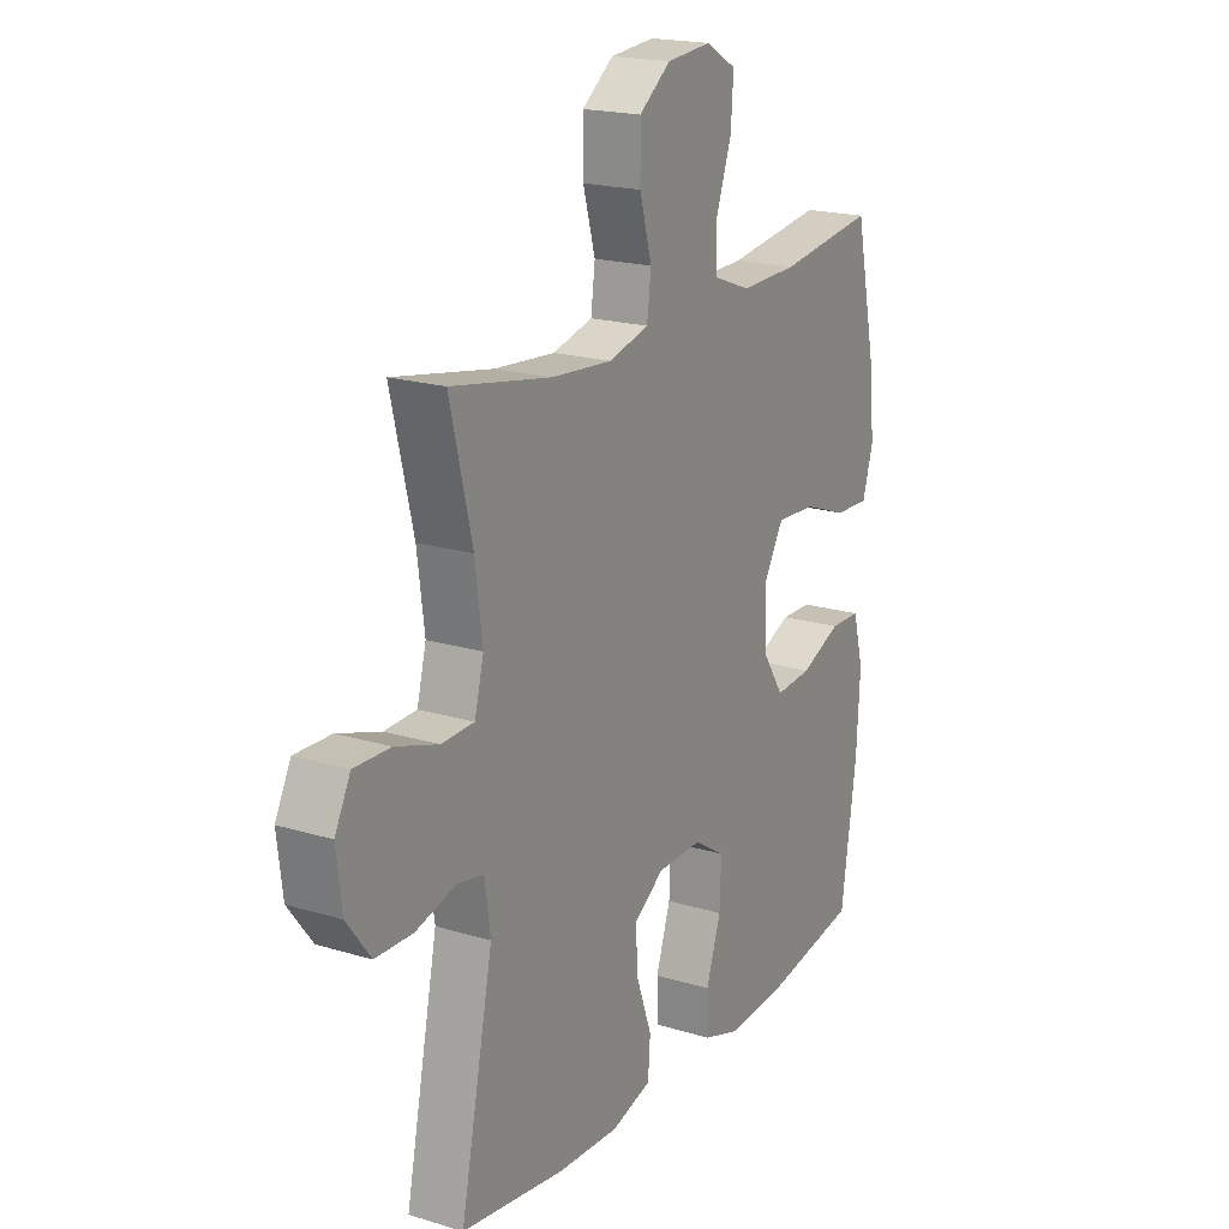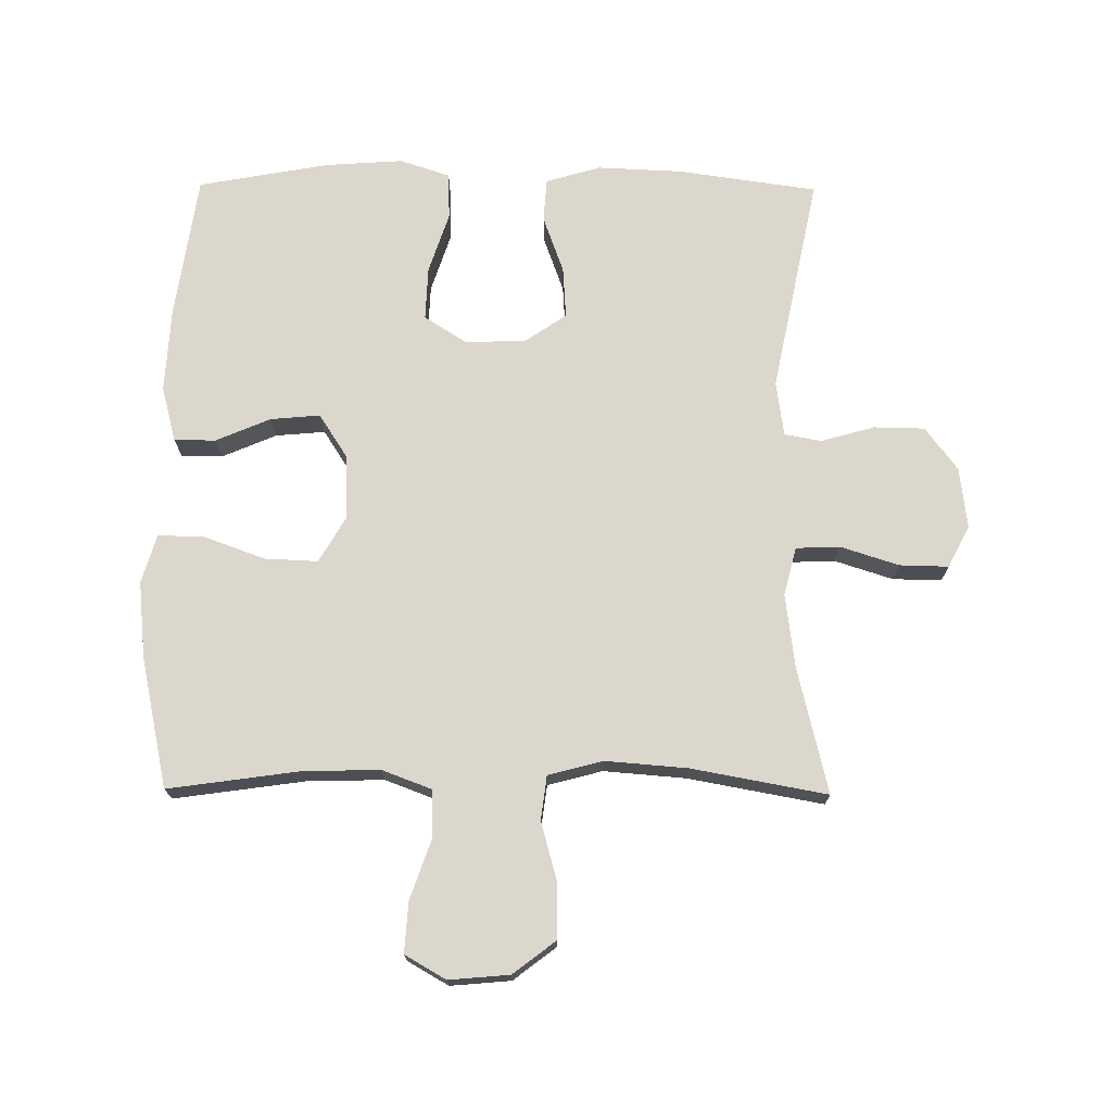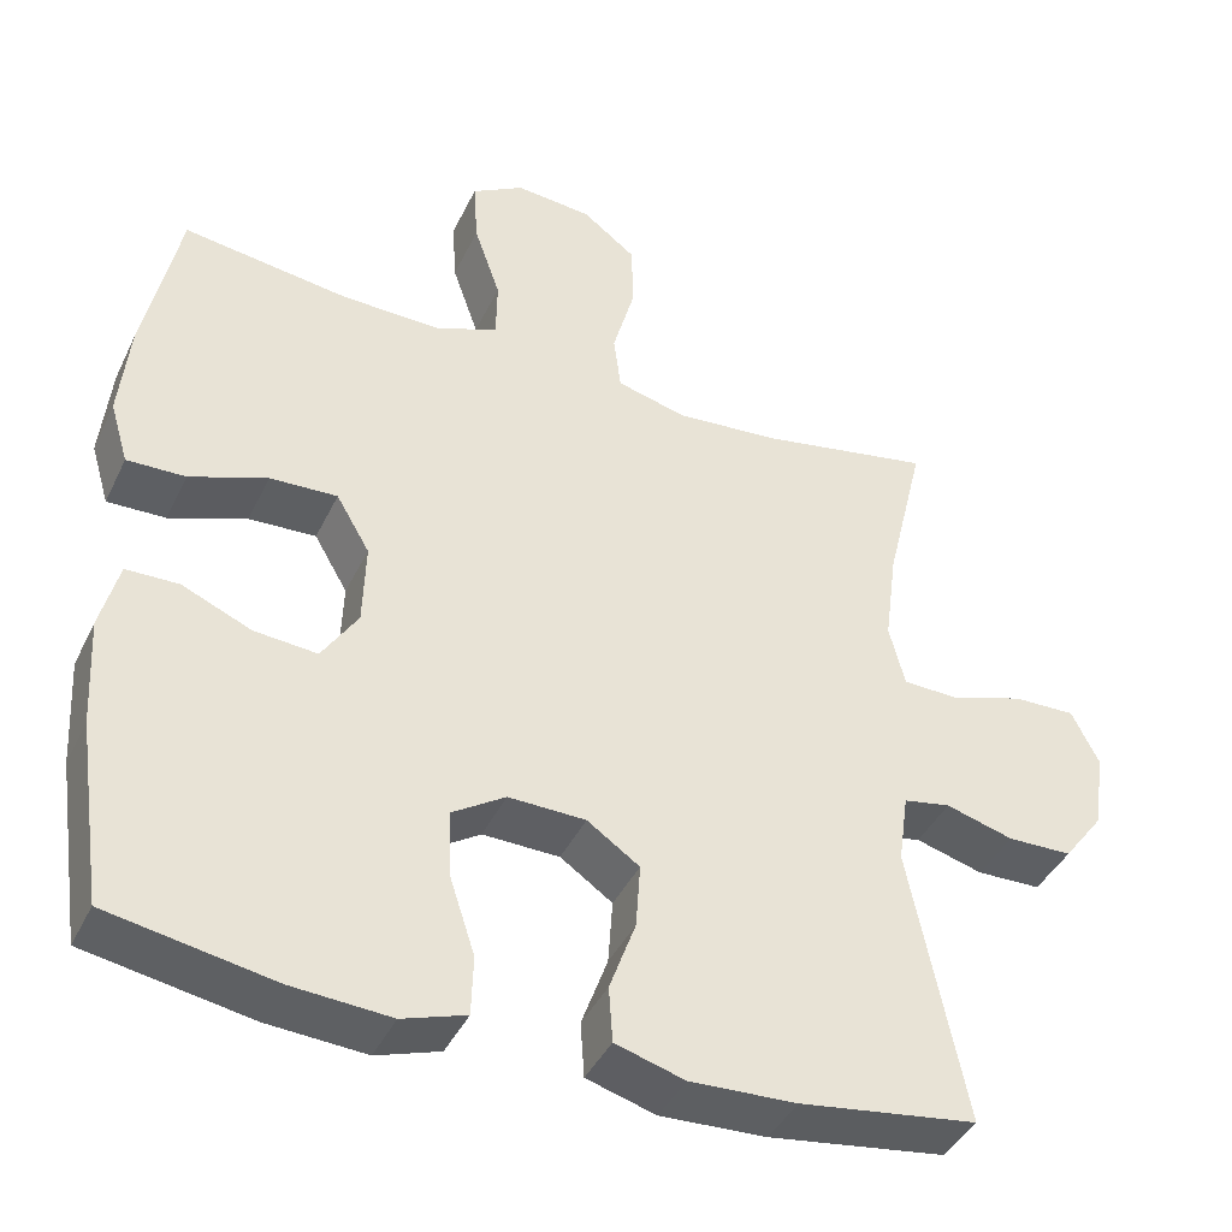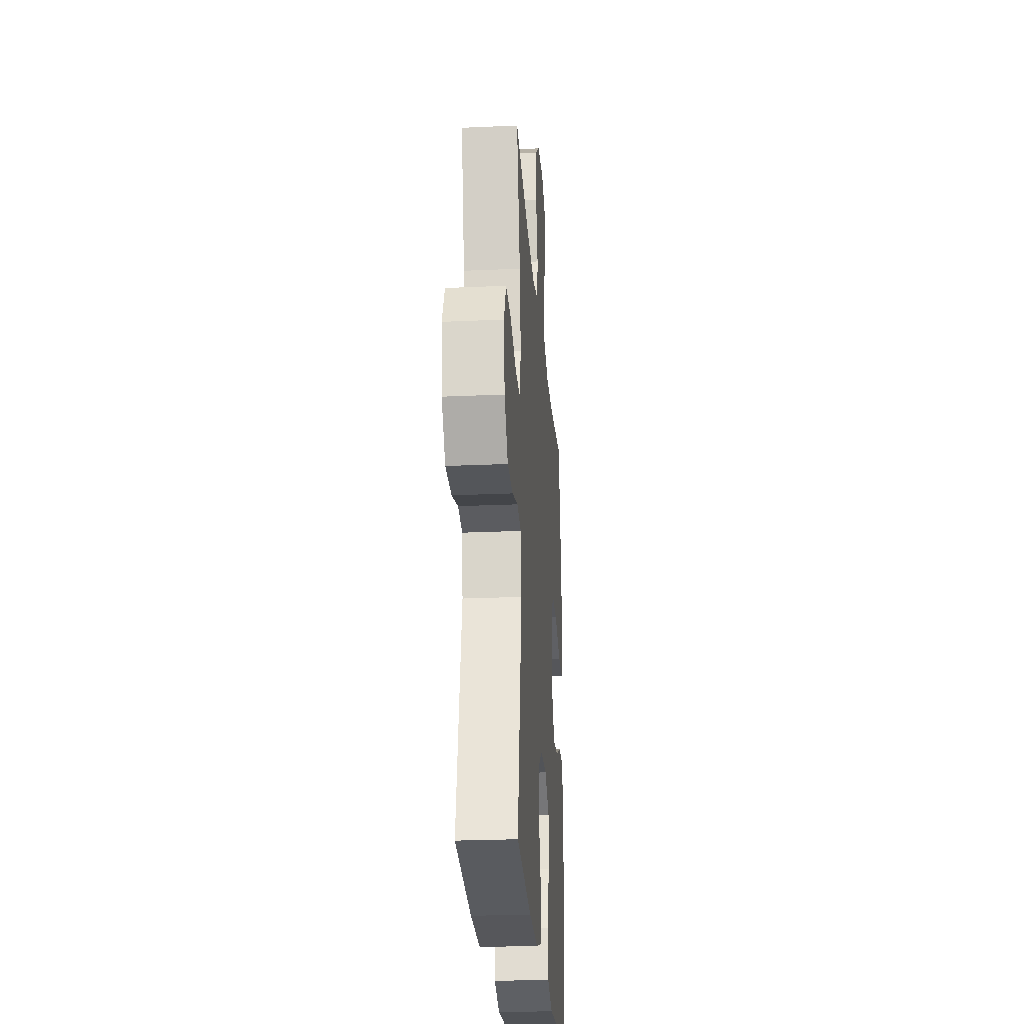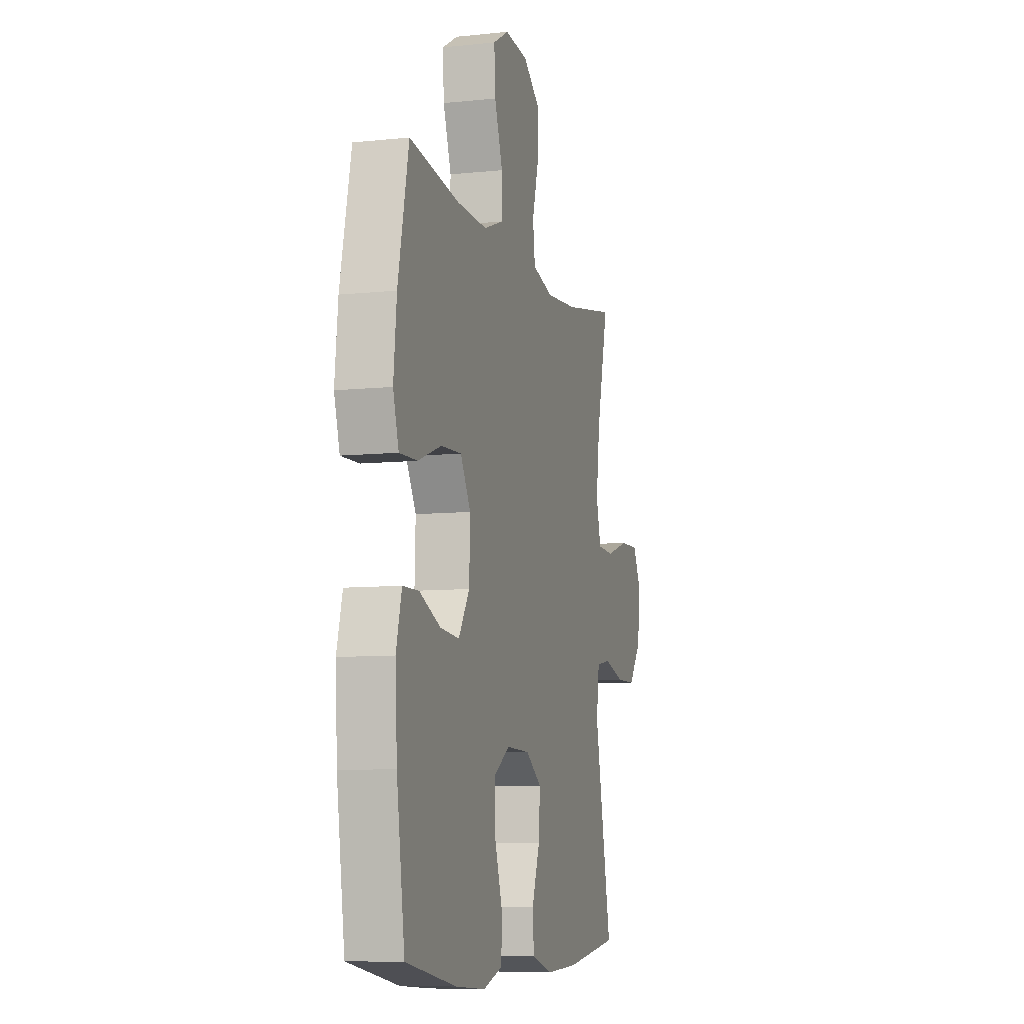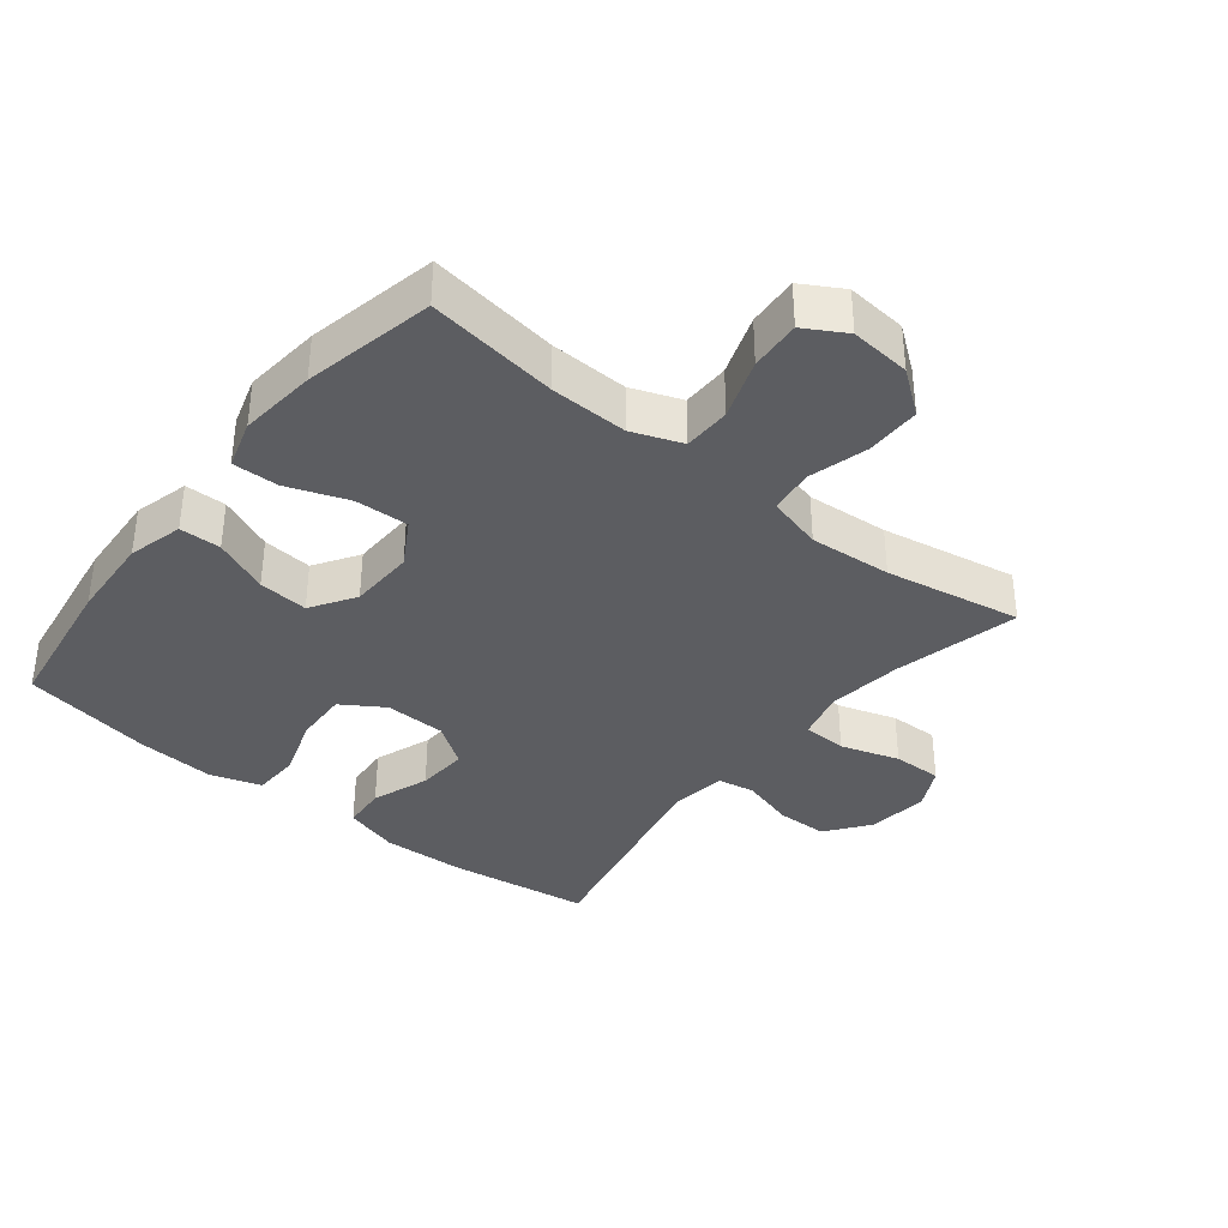
<metadata>
{"format":"obj","ext":"obj","renderer":"f3d","projection":"perspective","resolution":1024,"background":"white","views":[{"elev":19.3,"azim":119.8,"up":"+Z"},{"elev":72.8,"azim":0.5,"up":"+Y"},{"elev":-41.0,"azim":-24.0,"up":"+Z"},{"elev":-24.7,"azim":94.2,"up":"+Z"},{"elev":-8.3,"azim":-73.9,"up":"+Z"},{"elev":-37.0,"azim":-38.5,"up":"+Y"}]}
</metadata>
<code>
o path1252_path1252.001
v -0.5597 0.0375 0.2648
v -0.5722 0.0375 0.1442
v -0.5496 0.0375 0.06822
v -0.4775 0.0375 0.06999
v -0.382 0.0375 0.1047
v -0.2988 0.0375 0.1082
v -0.2575 0.0375 0.03752
v -0.2609 0.0375 -0.06434
v -0.3054 0.0375 -0.133
v -0.383 0.0375 -0.1261
v -0.4687 0.0375 -0.08936
v -0.5334 0.0375 -0.09032
v -0.5561 0.0375 -0.1758
v -0.5488 0.0375 -0.3093
v -0.5161 0.0375 -0.5336
v -0.3117 0.0375 -0.5708
v -0.1899 0.0375 -0.5793
v -0.1112 0.0375 -0.5537
v -0.1088 0.0375 -0.4806
v -0.1401 0.0375 -0.3853
v -0.1434 0.0375 -0.3023
v -0.07755 0.0375 -0.2603
v 0.01777 0.0375 -0.2629
v 0.08244 0.0375 -0.3076
v 0.07703 0.0375 -0.3874
v 0.04475 0.0375 -0.4766
v 0.04947 0.0375 -0.5447
v 0.1352 0.0375 -0.57
v 0.2664 0.0375 -0.5644
v 0.4856 0.0375 -0.5336
v 0.4164 0.0375 -0.1937
v 0.4286 0.0375 -0.1076
v 0.4866 0.0375 -0.09695
v 0.57 0.0375 -0.1208
v 0.6496 0.0375 -0.1193
v 0.7003 0.0375 -0.05222
v 0.7121 0.0375 0.04274
v 0.679 0.0375 0.1083
v 0.6021 0.0375 0.1066
v 0.511 0.0375 0.07756
v 0.4425 0.0375 0.08028
v 0.4231 0.0375 0.1558
v 0.4383 0.0375 0.2726
v 0.4856 0.0375 0.4683
v 0.273 0.0375 0.4297
v 0.145 0.0375 0.4195
v 0.05952 0.0375 0.4422
v 0.05064 0.0375 0.5113
v 0.0766 0.0375 0.6043
v 0.07669 0.0375 0.6896
v 0.0101 0.0375 0.7404
v -0.08449 0.0375 0.7489
v -0.1485 0.0375 0.7121
v -0.1435 0.0375 0.633
v -0.1109 0.0375 0.5395
v -0.1123 0.0375 0.4656
v -0.1904 0.0375 0.4362
v -0.312 0.0375 0.4395
v -0.5161 0.0375 0.4683
v -0.5597 -0.0375 0.2648
v -0.5722 -0.0375 0.1442
v -0.5496 -0.0375 0.06822
v -0.4775 -0.0375 0.06999
v -0.382 -0.0375 0.1047
v -0.2988 -0.0375 0.1082
v -0.2575 -0.0375 0.03752
v -0.2609 -0.0375 -0.06434
v -0.3054 -0.0375 -0.133
v -0.383 -0.0375 -0.1261
v -0.4687 -0.0375 -0.08936
v -0.5334 -0.0375 -0.09032
v -0.5561 -0.0375 -0.1758
v -0.5488 -0.0375 -0.3093
v -0.5161 -0.0375 -0.5336
v -0.3117 -0.0375 -0.5708
v -0.1899 -0.0375 -0.5793
v -0.1112 -0.0375 -0.5537
v -0.1088 -0.0375 -0.4806
v -0.1401 -0.0375 -0.3853
v -0.1434 -0.0375 -0.3023
v -0.07755 -0.0375 -0.2603
v 0.01777 -0.0375 -0.2629
v 0.08244 -0.0375 -0.3076
v 0.07703 -0.0375 -0.3874
v 0.04475 -0.0375 -0.4766
v 0.04947 -0.0375 -0.5447
v 0.1352 -0.0375 -0.57
v 0.2664 -0.0375 -0.5644
v 0.4856 -0.0375 -0.5336
v 0.4164 -0.0375 -0.1937
v 0.4286 -0.0375 -0.1076
v 0.4866 -0.0375 -0.09695
v 0.57 -0.0375 -0.1208
v 0.6496 -0.0375 -0.1193
v 0.7003 -0.0375 -0.05222
v 0.7121 -0.0375 0.04274
v 0.679 -0.0375 0.1083
v 0.6021 -0.0375 0.1066
v 0.511 -0.0375 0.07756
v 0.4425 -0.0375 0.08028
v 0.4231 -0.0375 0.1558
v 0.4383 -0.0375 0.2726
v 0.4856 -0.0375 0.4683
v 0.273 -0.0375 0.4297
v 0.145 -0.0375 0.4195
v 0.05952 -0.0375 0.4422
v 0.05064 -0.0375 0.5113
v 0.0766 -0.0375 0.6043
v 0.07669 -0.0375 0.6896
v 0.0101 -0.0375 0.7404
v -0.08449 -0.0375 0.7489
v -0.1485 -0.0375 0.7121
v -0.1435 -0.0375 0.633
v -0.1109 -0.0375 0.5395
v -0.1123 -0.0375 0.4656
v -0.1904 -0.0375 0.4362
v -0.312 -0.0375 0.4395
v -0.5161 -0.0375 0.4683
v -0.5597 0.0375 0.2648
v -0.5722 0.0375 0.1442
v -0.5496 0.0375 0.06822
v -0.5496 0.0375 0.06822
v -0.5334 0.0375 -0.09032
v -0.5334 0.0375 -0.09032
v -0.5561 0.0375 -0.1758
v -0.5488 0.0375 -0.3093
v -0.4775 0.0375 0.06999
v -0.4687 0.0375 -0.08936
v -0.5161 0.0375 0.4683
v -0.5161 0.0375 0.4683
v -0.5161 0.0375 -0.5336
v -0.5161 0.0375 -0.5336
v -0.382 0.0375 0.1047
v -0.383 0.0375 -0.1261
v -0.312 0.0375 0.4395
v -0.3117 0.0375 -0.5708
v -0.3054 0.0375 -0.133
v -0.3054 0.0375 -0.133
v -0.2988 0.0375 0.1082
v -0.2988 0.0375 0.1082
v -0.1904 0.0375 0.4362
v -0.1899 0.0375 -0.5793
v -0.2609 0.0375 -0.06434
v -0.2575 0.0375 0.03752
v -0.1123 0.0375 0.4656
v -0.1123 0.0375 0.4656
v -0.1401 0.0375 -0.3853
v -0.1434 0.0375 -0.3023
v -0.1112 0.0375 -0.5537
v -0.1112 0.0375 -0.5537
v -0.08449 0.0375 0.7489
v -0.1485 0.0375 0.7121
v -0.1485 0.0375 0.7121
v -0.1435 0.0375 0.633
v -0.1109 0.0375 0.5395
v -0.07755 0.0375 -0.2603
v -0.1088 0.0375 -0.4806
v 0.0101 0.0375 0.7404
v 0.01777 0.0375 -0.2629
v 0.07669 0.0375 0.6896
v 0.08244 0.0375 -0.3076
v 0.07703 0.0375 -0.3874
v 0.04475 0.0375 -0.4766
v 0.04947 0.0375 -0.5447
v 0.04947 0.0375 -0.5447
v 0.1352 0.0375 -0.57
v 0.0766 0.0375 0.6043
v 0.05064 0.0375 0.5113
v 0.05952 0.0375 0.4422
v 0.05952 0.0375 0.4422
v 0.145 0.0375 0.4195
v 0.2664 0.0375 -0.5644
v 0.273 0.0375 0.4297
v 0.4856 0.0375 0.4683
v 0.4856 0.0375 0.4683
v 0.4231 0.0375 0.1558
v 0.4383 0.0375 0.2726
v 0.4164 0.0375 -0.1937
v 0.4286 0.0375 -0.1076
v 0.4286 0.0375 -0.1076
v 0.4425 0.0375 0.08028
v 0.4425 0.0375 0.08028
v 0.4866 0.0375 -0.09695
v 0.511 0.0375 0.07756
v 0.4856 0.0375 -0.5336
v 0.4856 0.0375 -0.5336
v 0.57 0.0375 -0.1208
v 0.6021 0.0375 0.1066
v 0.6496 0.0375 -0.1193
v 0.679 0.0375 0.1083
v 0.679 0.0375 0.1083
v 0.7003 0.0375 -0.05222
v 0.7121 0.0375 0.04274
v -0.5597 -0.0375 0.2648
v -0.5722 -0.0375 0.1442
v -0.5496 -0.0375 0.06822
v -0.5496 -0.0375 0.06822
v -0.5334 -0.0375 -0.09032
v -0.5334 -0.0375 -0.09032
v -0.5561 -0.0375 -0.1758
v -0.5488 -0.0375 -0.3093
v -0.4775 -0.0375 0.06999
v -0.4687 -0.0375 -0.08936
v -0.5161 -0.0375 0.4683
v -0.5161 -0.0375 0.4683
v -0.5161 -0.0375 -0.5336
v -0.5161 -0.0375 -0.5336
v -0.382 -0.0375 0.1047
v -0.383 -0.0375 -0.1261
v -0.312 -0.0375 0.4395
v -0.3117 -0.0375 -0.5708
v -0.3054 -0.0375 -0.133
v -0.3054 -0.0375 -0.133
v -0.2988 -0.0375 0.1082
v -0.2988 -0.0375 0.1082
v -0.1904 -0.0375 0.4362
v -0.1899 -0.0375 -0.5793
v -0.2609 -0.0375 -0.06434
v -0.2575 -0.0375 0.03752
v -0.1123 -0.0375 0.4656
v -0.1123 -0.0375 0.4656
v -0.1401 -0.0375 -0.3853
v -0.1434 -0.0375 -0.3023
v -0.1112 -0.0375 -0.5537
v -0.1112 -0.0375 -0.5537
v -0.08449 -0.0375 0.7489
v -0.1485 -0.0375 0.7121
v -0.1485 -0.0375 0.7121
v -0.1435 -0.0375 0.633
v -0.1109 -0.0375 0.5395
v -0.07755 -0.0375 -0.2603
v -0.1088 -0.0375 -0.4806
v 0.0101 -0.0375 0.7404
v 0.01777 -0.0375 -0.2629
v 0.07669 -0.0375 0.6896
v 0.08244 -0.0375 -0.3076
v 0.07703 -0.0375 -0.3874
v 0.04475 -0.0375 -0.4766
v 0.04947 -0.0375 -0.5447
v 0.04947 -0.0375 -0.5447
v 0.1352 -0.0375 -0.57
v 0.0766 -0.0375 0.6043
v 0.05064 -0.0375 0.5113
v 0.05952 -0.0375 0.4422
v 0.05952 -0.0375 0.4422
v 0.145 -0.0375 0.4195
v 0.2664 -0.0375 -0.5644
v 0.273 -0.0375 0.4297
v 0.4856 -0.0375 0.4683
v 0.4856 -0.0375 0.4683
v 0.4231 -0.0375 0.1558
v 0.4383 -0.0375 0.2726
v 0.4164 -0.0375 -0.1937
v 0.4286 -0.0375 -0.1076
v 0.4286 -0.0375 -0.1076
v 0.4425 -0.0375 0.08028
v 0.4425 -0.0375 0.08028
v 0.4866 -0.0375 -0.09695
v 0.511 -0.0375 0.07756
v 0.4856 -0.0375 -0.5336
v 0.4856 -0.0375 -0.5336
v 0.57 -0.0375 -0.1208
v 0.6021 -0.0375 0.1066
v 0.6496 -0.0375 -0.1193
v 0.679 -0.0375 0.1083
v 0.679 -0.0375 0.1083
v 0.7003 -0.0375 -0.05222
v 0.7121 -0.0375 0.04274
f 202 195 196
f 230 242 229
f 198 200 203
f 212 209 201
f 256 234 254
f 222 217 232
f 248 251 252
f 233 242 235
f 244 219 246
f 256 254 258
f 246 251 248
f 212 231 218
f 233 229 242
f 219 234 251
f 211 217 222
f 230 220 243
f 241 238 239
f 267 262 264
f 231 212 223
f 236 237 247
f 263 267 268
f 247 237 241
f 232 217 224
f 201 209 200
f 248 252 249
f 237 238 241
f 210 214 216
f 208 195 202
f 263 268 265
f 253 247 260
f 211 222 201
f 194 210 204
f 201 223 212
f 214 219 244
f 259 262 263
f 222 223 201
f 226 229 233
f 254 234 236
f 203 200 209
f 218 234 219
f 254 236 253
f 251 234 256
f 206 211 201
f 208 214 210
f 242 230 243
f 220 214 244
f 246 219 251
f 262 259 258
f 243 220 244
f 256 258 259
f 231 234 218
f 195 208 194
f 253 236 247
f 227 229 226
f 262 267 263
f 220 216 214
f 194 208 210
f 1 2 61 60
f 2 122 197 61
f 124 13 72 199
f 13 14 73 72
f 3 4 63 62
f 11 12 71 70
f 130 1 60 205
f 14 132 207 73
f 4 5 64 63
f 10 11 70 69
f 58 59 118 117
f 15 16 75 74
f 138 10 69 213
f 5 140 215 64
f 57 58 117 116
f 16 17 76 75
f 8 9 68 67
f 6 7 66 65
f 7 8 67 66
f 146 57 116 221
f 20 21 80 79
f 17 150 225 76
f 52 153 228 111
f 53 54 113 112
f 54 55 114 113
f 21 22 81 80
f 19 20 79 78
f 18 19 78 77
f 55 56 115 114
f 51 52 111 110
f 22 23 82 81
f 50 51 110 109
f 23 24 83 82
f 25 26 85 84
f 26 165 240 85
f 27 28 87 86
f 49 50 109 108
f 48 49 108 107
f 170 48 107 245
f 46 47 106 105
f 24 25 84 83
f 28 29 88 87
f 45 46 105 104
f 175 45 104 250
f 42 43 102 101
f 31 180 255 90
f 182 42 101 257
f 32 33 92 91
f 40 41 100 99
f 186 31 90 261
f 29 30 89 88
f 43 44 103 102
f 33 34 93 92
f 39 40 99 98
f 34 35 94 93
f 191 39 98 266
f 35 36 95 94
f 37 38 97 96
f 36 37 96 95
f 127 121 120
f 155 154 167
f 123 128 125
f 137 126 134
f 181 179 159
f 147 157 142
f 173 177 176
f 158 160 167
f 169 171 144
f 181 183 179
f 171 173 176
f 137 143 156
f 158 167 154
f 144 176 159
f 136 147 142
f 155 168 145
f 166 164 163
f 192 189 187
f 156 148 137
f 161 172 162
f 188 193 192
f 172 166 162
f 157 149 142
f 126 125 134
f 173 174 177
f 162 166 163
f 135 141 139
f 133 127 120
f 188 190 193
f 178 185 172
f 136 126 147
f 119 129 135
f 126 137 148
f 139 169 144
f 184 188 187
f 147 126 148
f 151 158 154
f 179 161 159
f 128 134 125
f 143 144 159
f 179 178 161
f 176 181 159
f 131 126 136
f 133 135 139
f 167 168 155
f 145 169 139
f 171 176 144
f 187 183 184
f 168 169 145
f 181 184 183
f 156 143 159
f 120 119 133
f 178 172 161
f 152 151 154
f 187 188 192
f 145 139 141
f 119 135 133

</code>
